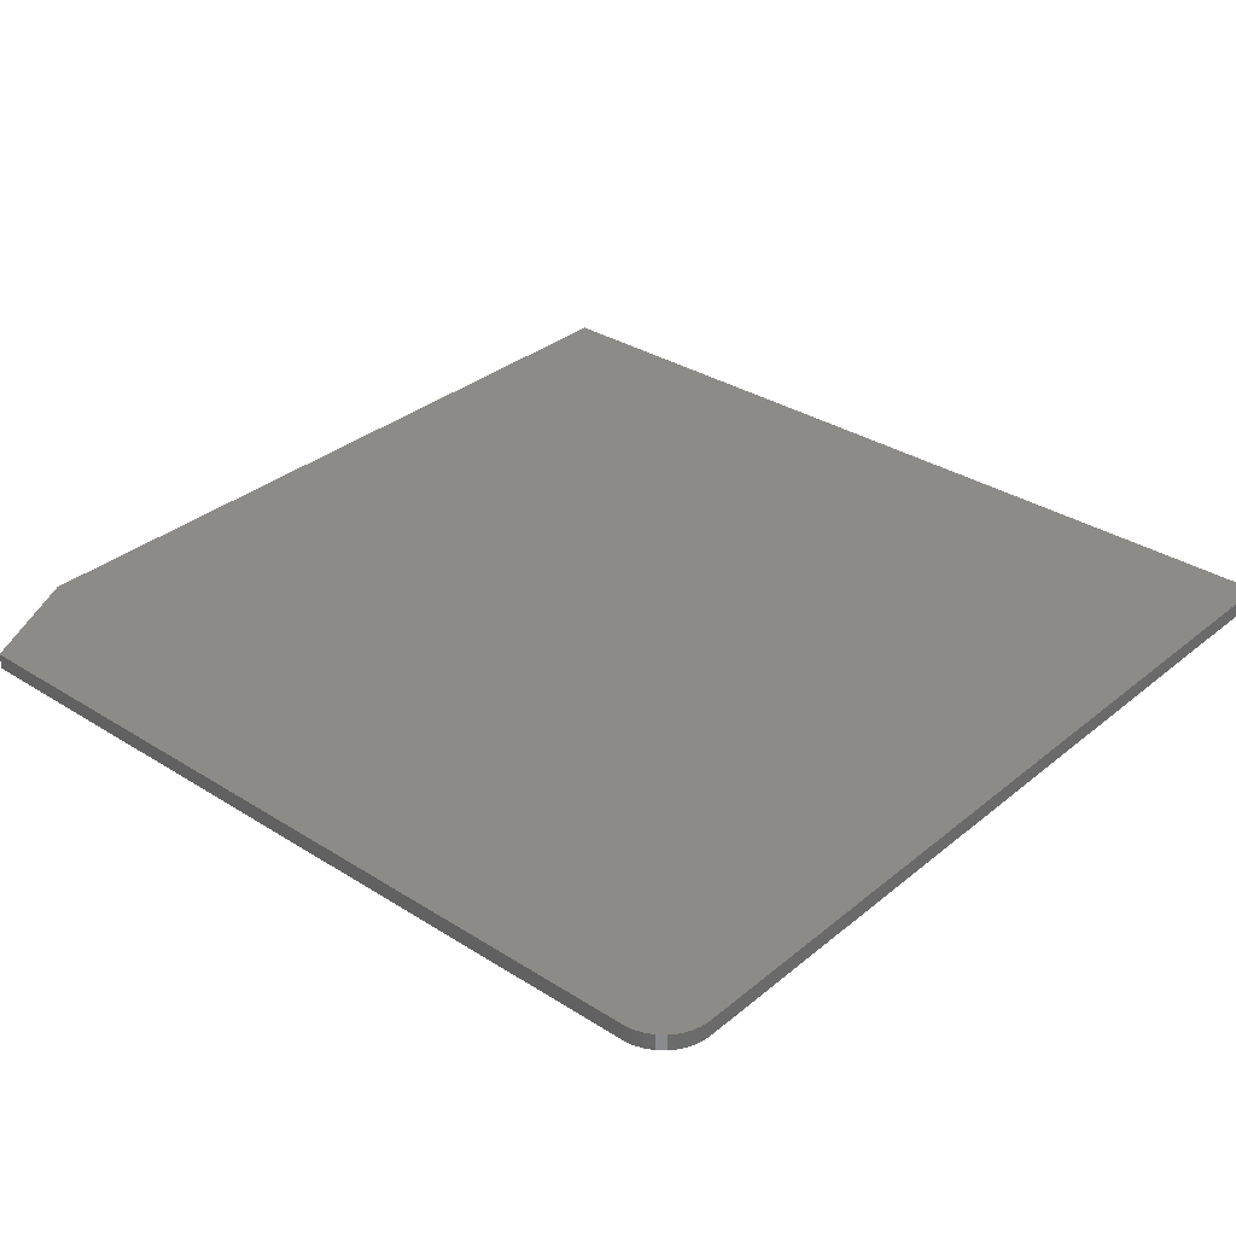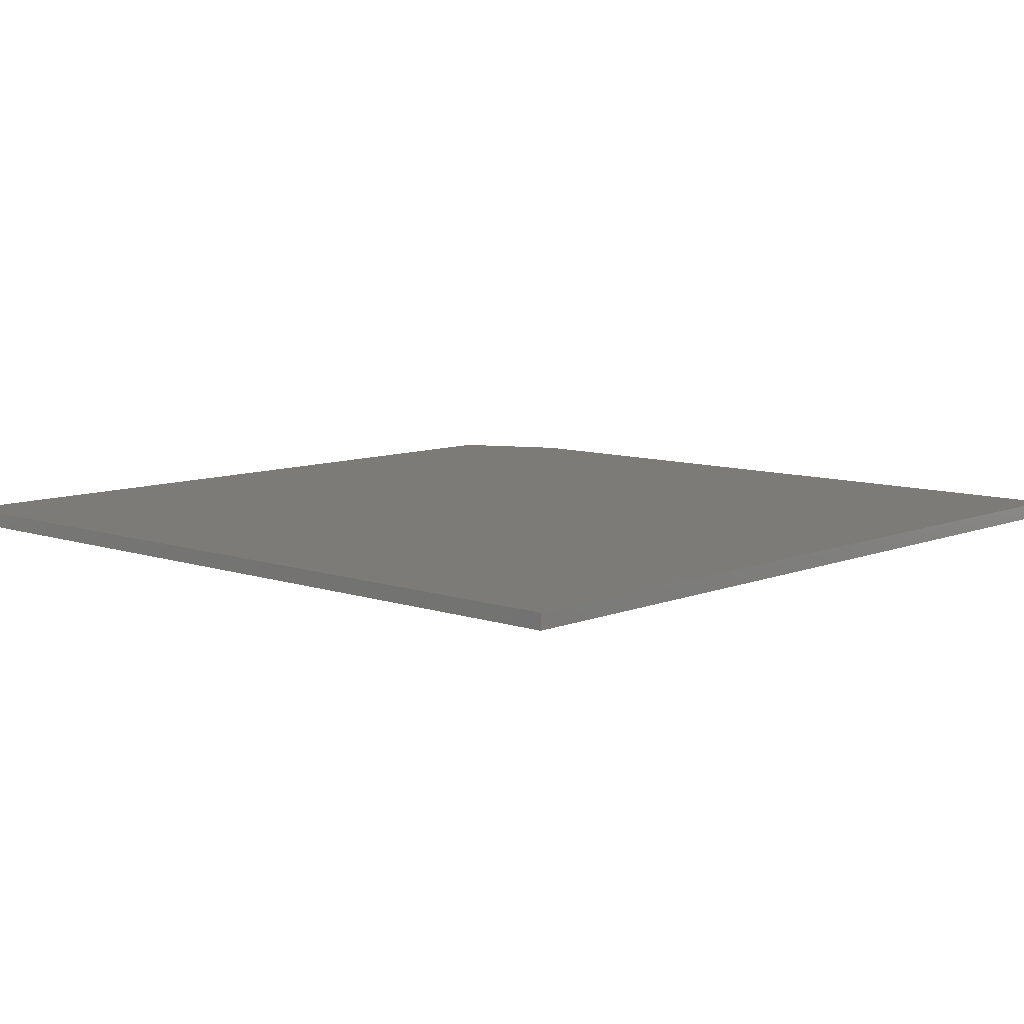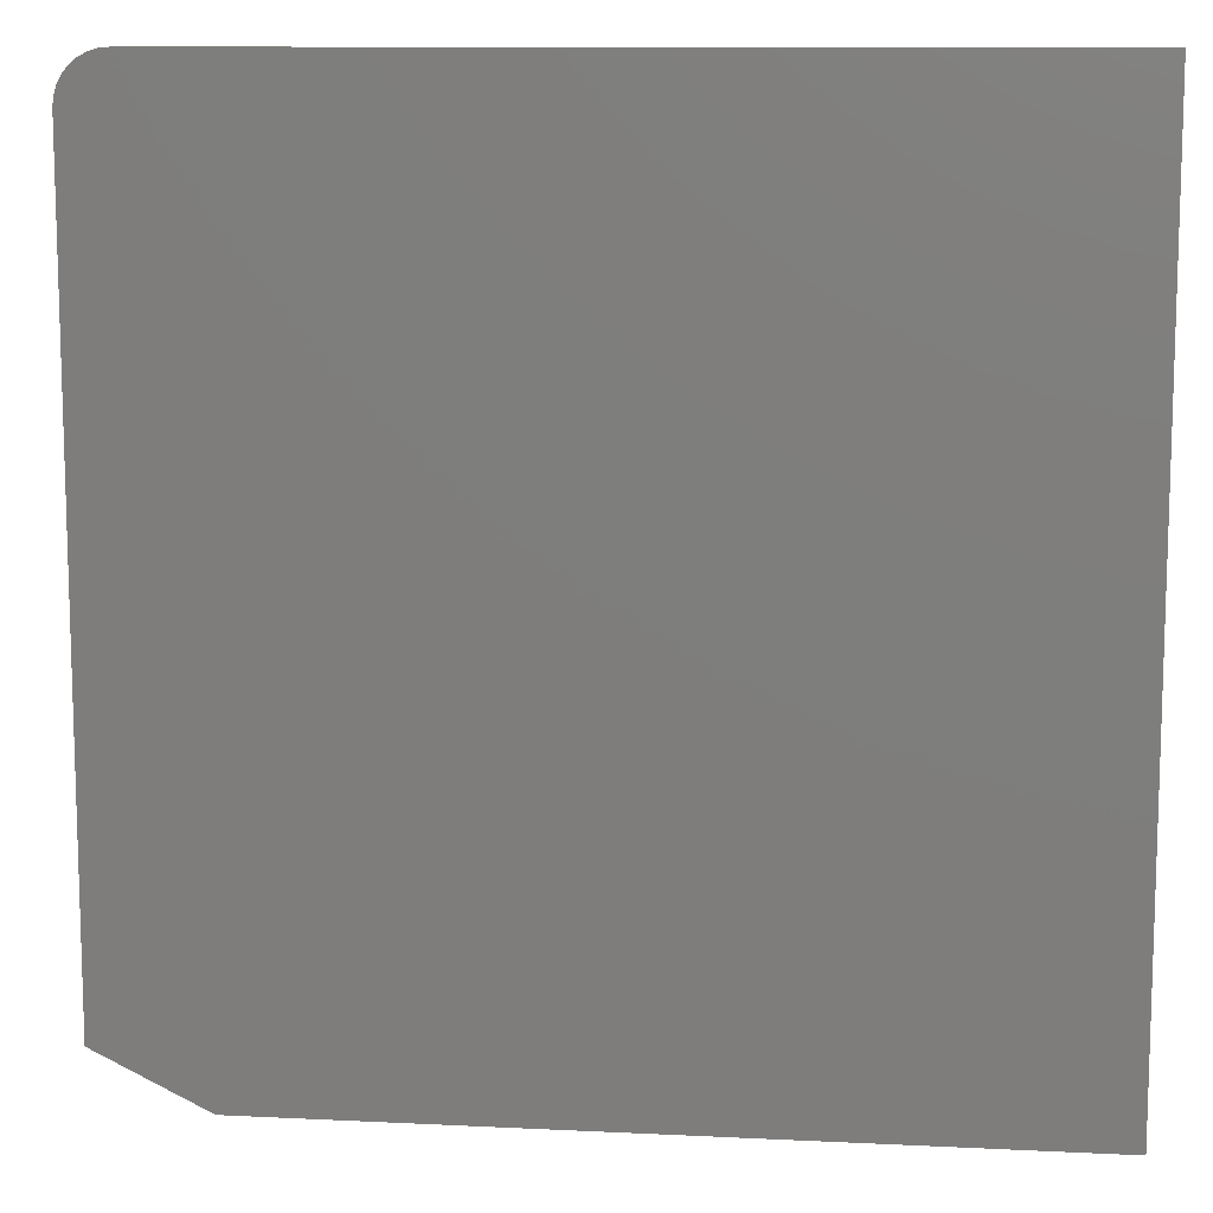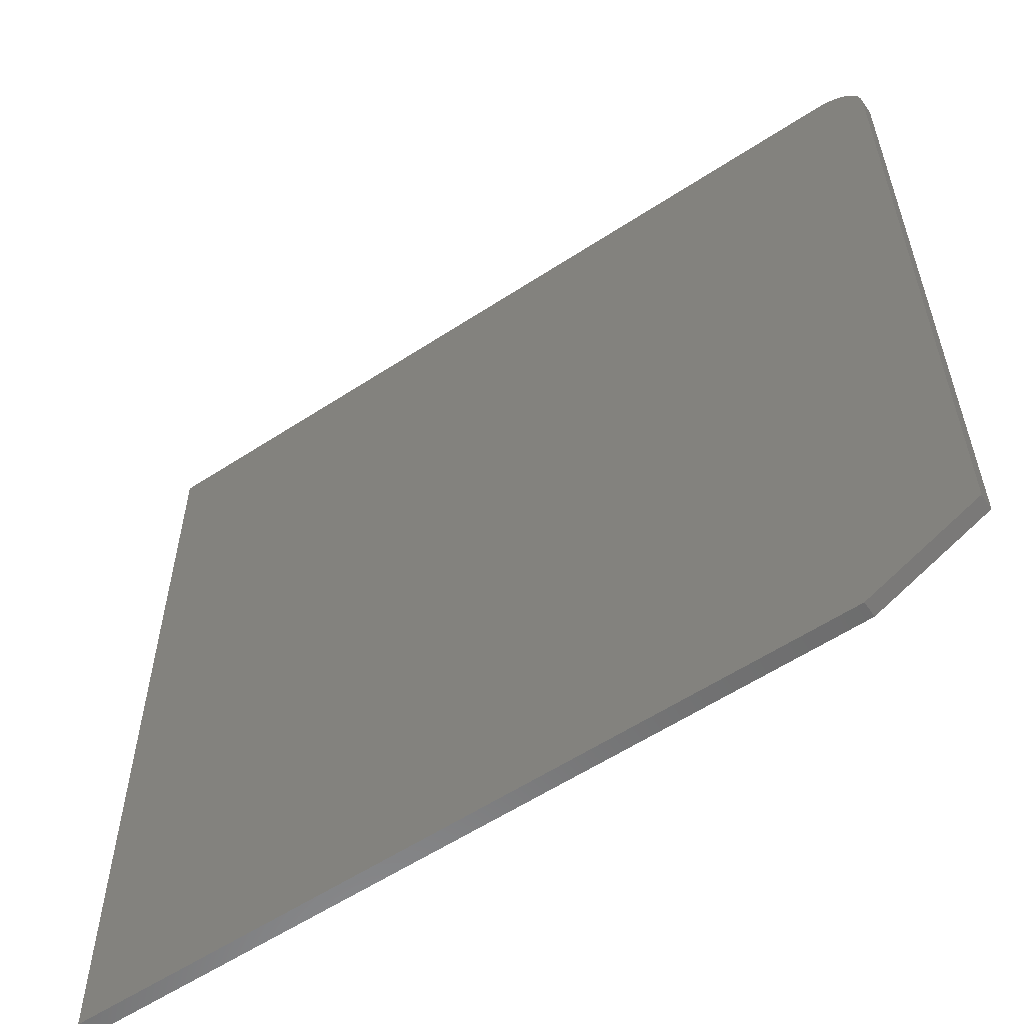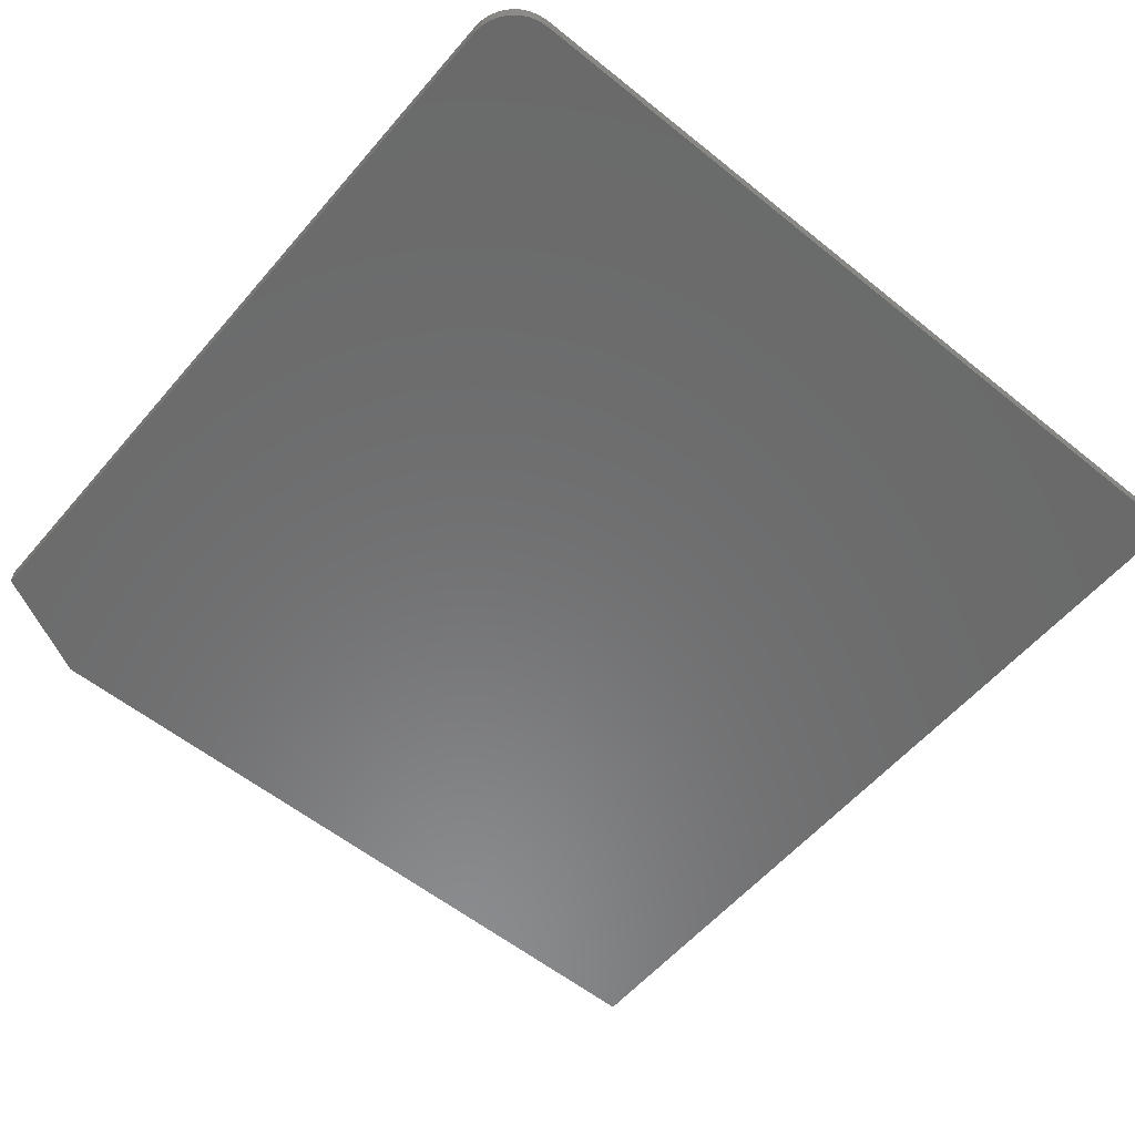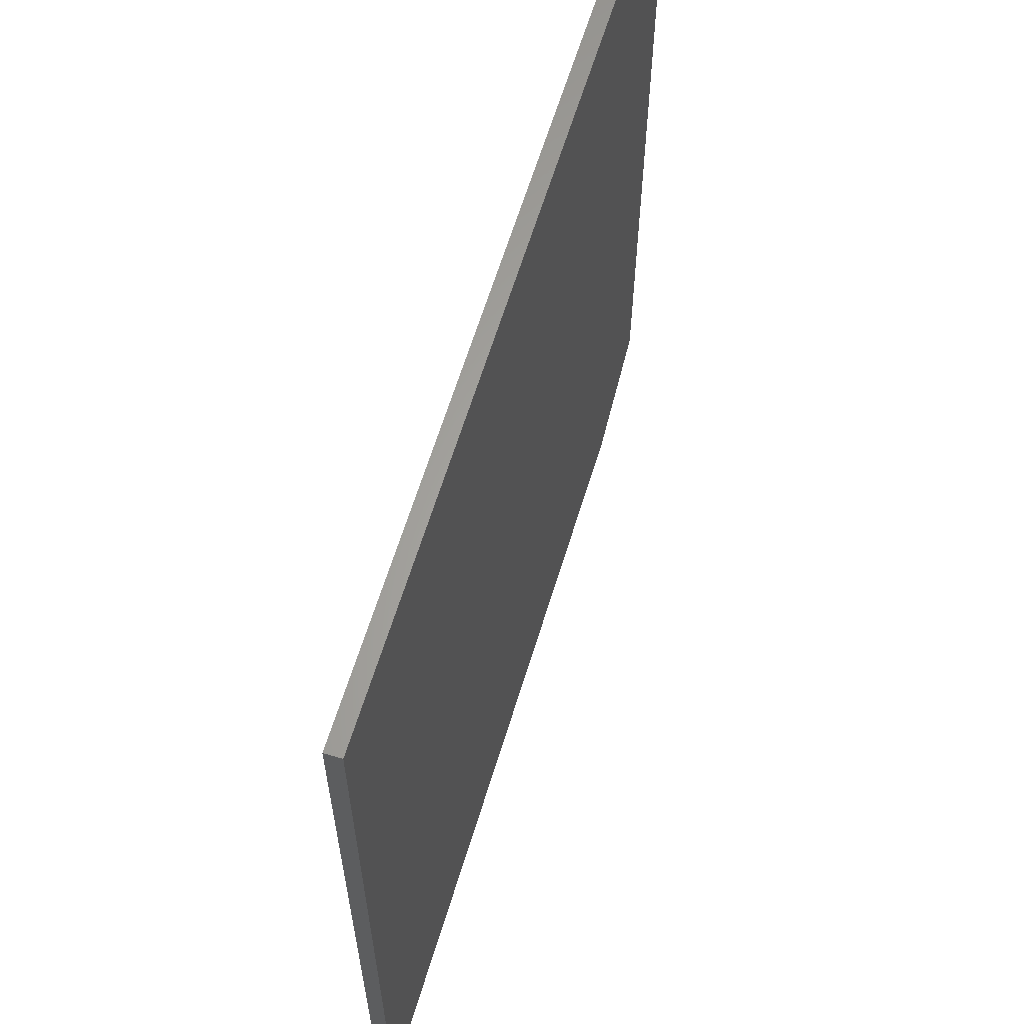
<metadata>
{"format":"stl","ext":"stl","renderer":"f3d","projection":"perspective","resolution":1024,"background":"white","views":[{"elev":32.5,"azim":131.4,"up":"+Z"},{"elev":8.8,"azim":-137.3,"up":"+Z"},{"elev":10.9,"azim":-173.1,"up":"+Y"},{"elev":-58.3,"azim":34.1,"up":"+Y"},{"elev":-57.1,"azim":140.0,"up":"+Z"},{"elev":63.0,"azim":-73.0,"up":"+Y"}]}
</metadata>
<code>
# stl→obj: 26 verts, 48 faces
v 0.8203 0.8672 0.01562
v 0.8383 0.8636 0.01562
v 0.8295 0.8663 0.01562
v 0.8672 0.05469 0.01562
v 0 0 0.01562
v 0.7578 0 0.01562
v 5.551e-17 0.8672 0.01562
v 0.8672 0.8203 0.01562
v 0.8663 0.8295 0.01562
v 0.8636 0.8383 0.01562
v 0.8593 0.8464 0.01562
v 0.8535 0.8535 0.01562
v 0.8464 0.8593 0.01562
v 0.8295 0.8663 0
v 0.8383 0.8636 0
v 0.8203 0.8672 0
v 0.7578 0 0
v 0 0 0
v 0.8672 0.05469 0
v 5.551e-17 0.8672 0
v 0.8464 0.8593 0
v 0.8535 0.8535 0
v 0.8593 0.8464 0
v 0.8636 0.8383 0
v 0.8663 0.8295 0
v 0.8672 0.8203 0
f 1 2 3
f 4 5 6
f 7 5 4
f 7 4 8
f 7 8 9
f 7 9 10
f 7 10 11
f 7 11 12
f 7 12 13
f 7 13 2
f 7 2 1
f 14 15 16
f 17 18 19
f 20 16 15
f 20 15 21
f 20 21 22
f 20 22 23
f 20 23 24
f 20 24 25
f 20 25 26
f 20 26 19
f 20 19 18
f 4 19 8
f 8 19 26
f 1 16 7
f 7 16 20
f 16 1 14
f 14 1 3
f 14 3 15
f 15 3 2
f 15 2 21
f 21 2 13
f 21 13 22
f 22 13 12
f 22 12 23
f 23 12 11
f 23 11 24
f 24 11 10
f 24 10 25
f 25 10 9
f 25 9 26
f 26 9 8
f 5 18 6
f 6 18 17
f 4 6 19
f 19 6 17
f 7 20 5
f 5 20 18

</code>
